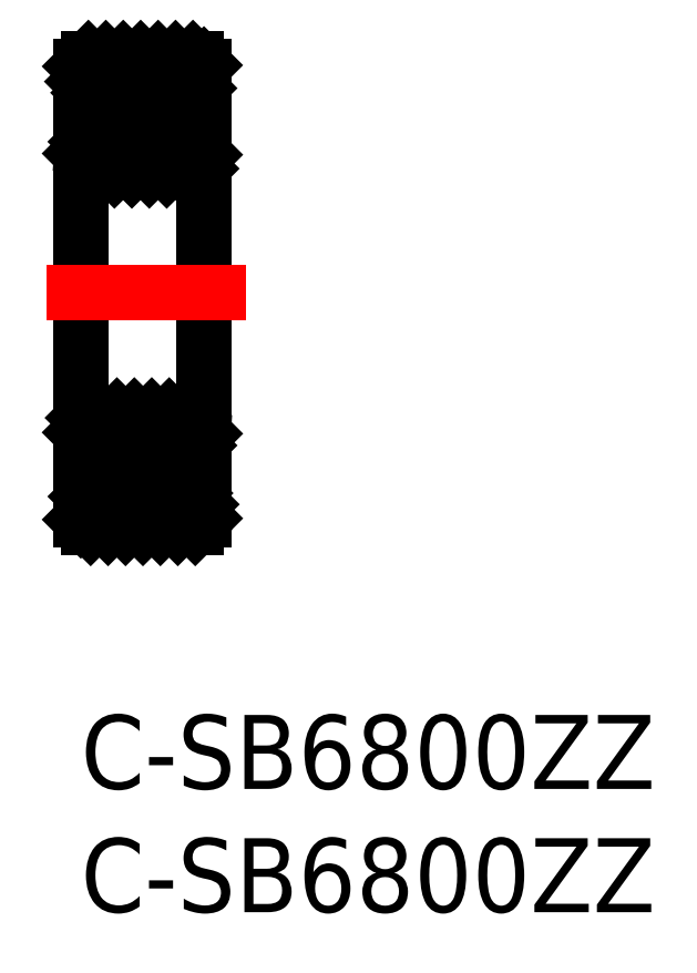
<metadata>
{"format":"dxf","ext":"dxf","renderer":"ezdxf+matplotlib","layout":"modelspace","background":"white","min_lineweight":24,"dpi":150}
</metadata>
<code>
0
SECTION
2
ENTITIES
0
POINT
8
VIS
10
40.02
20
25.37
30
0
210
1
220
0
230
0
0
POINT
8
VIS
10
40.02
20
25.37
30
0
210
1
220
0
230
0
0
POINT
8
VIS
10
40.19
20
25.37
30
0
210
1
220
0
230
0
0
POINT
8
VIS
10
41.32
20
24.12
30
1.719
210
1
220
0
230
0
0
POINT
8
VIS
10
41.32
20
23.35
30
0.6567
210
1
220
0
230
0
0
POINT
8
VIS
10
41.32
20
23.35
30
-0.6567
210
1
220
0
230
0
0
POINT
8
VIS
10
41.32
20
24.12
30
-1.719
210
1
220
0
230
0
0
POINT
8
VIS
10
41.32
20
26.62
30
-1.719
210
1
220
0
230
0
0
POINT
8
VIS
10
41.32
20
27.39
30
-0.6567
210
1
220
0
230
0
0
POINT
8
VIS
10
41.32
20
27.39
30
0.6567
210
1
220
0
230
0
0
POINT
8
VIS
10
41.32
20
26.62
30
1.719
210
1
220
0
230
0
0
POINT
8
VIS
10
40.19
20
25.37
30
0
210
-1
220
0
230
0
0
POINT
8
VIS
10
41.32
20
24.12
30
1.719
210
-1
220
0
230
1e-16
0
POINT
8
VIS
10
41.32
20
23.35
30
0.6567
210
-1
220
0
230
1e-16
0
POINT
8
VIS
10
41.32
20
23.35
30
-0.6567
210
-1
220
0
230
1e-16
0
POINT
8
VIS
10
41.32
20
24.12
30
-1.719
210
-1
220
0
230
1e-16
0
POINT
8
VIS
10
41.32
20
26.62
30
-1.719
210
-1
220
0
230
1e-16
0
POINT
8
VIS
10
41.32
20
27.39
30
-0.6567
210
-1
220
0
230
1e-16
0
POINT
8
VIS
10
41.32
20
27.39
30
0.6567
210
-1
220
0
230
1e-16
0
POINT
8
VIS
10
41.32
20
26.62
30
1.719
210
-1
220
0
230
1e-16
0
POINT
8
VIS
10
48.13
20
25.11
30
0
210
1
220
0
230
0
0
POINT
8
VIS
10
48.13
20
25.11
30
0
210
1
220
0
230
0
0
POINT
8
VIS
10
49.28
20
23.99
30
1.341
210
1
220
0
230
0
0
POINT
8
VIS
10
49.28
20
23.39
30
0.3039
210
1
220
0
230
0
0
POINT
8
VIS
10
49.28
20
23.6
30
-0.875
210
1
220
0
230
0
0
POINT
8
VIS
10
49.28
20
24.52
30
-1.644
210
1
220
0
230
0
0
POINT
8
VIS
10
49.28
20
26.63
30
-0.875
210
1
220
0
230
0
0
POINT
8
VIS
10
49.28
20
26.84
30
0.3039
210
1
220
0
230
0
0
POINT
8
VIS
10
49.28
20
26.24
30
1.341
210
1
220
0
230
0
0
POINT
8
VIS
10
49.28
20
23.99
30
1.341
210
-1
220
0
230
1e-16
0
POINT
8
VIS
10
49.28
20
23.39
30
0.3039
210
-1
220
0
230
1e-16
0
POINT
8
VIS
10
49.28
20
23.6
30
-0.875
210
-1
220
0
230
1e-16
0
POINT
8
VIS
10
49.28
20
24.52
30
-1.644
210
-1
220
0
230
1e-16
0
POINT
8
VIS
10
49.28
20
26.63
30
-0.875
210
-1
220
0
230
1e-16
0
POINT
8
VIS
10
49.28
20
26.84
30
0.3039
210
-1
220
0
230
1e-16
0
POINT
8
VIS
10
49.28
20
26.24
30
1.341
210
-1
220
0
230
1e-16
0
POINT
8
VIS
10
53.72
20
26.12
30
0
210
1
220
0
230
0
0
POINT
8
VIS
10
53.72
20
26.12
30
0
210
1
220
0
230
0
0
POINT
8
VIS
10
55.47
20
24.44
30
1.679
210
1
220
0
230
0
0
POINT
8
VIS
10
55.47
20
23.74
30
2e-16
210
1
220
0
230
0
0
POINT
8
VIS
10
55.47
20
24.44
30
-1.679
210
1
220
0
230
0
0
POINT
8
VIS
10
55.47
20
27.8
30
-1.679
210
1
220
0
230
0
0
POINT
8
VIS
10
55.47
20
28.49
30
-1.1e-15
210
1
220
0
230
0
0
POINT
8
VIS
10
55.47
20
27.8
30
1.679
210
1
220
0
230
0
0
POINT
8
VIS
10
55.47
20
24.44
30
1.679
210
-1
220
0
230
1e-16
0
POINT
8
VIS
10
55.47
20
23.74
30
2e-16
210
-1
220
0
230
1e-16
0
POINT
8
VIS
10
55.47
20
24.44
30
-1.679
210
-1
220
0
230
1e-16
0
POINT
8
VIS
10
55.47
20
27.8
30
-1.679
210
-1
220
0
230
1e-16
0
POINT
8
VIS
10
55.47
20
28.49
30
-1.1e-15
210
-1
220
0
230
1e-16
0
POINT
8
VIS
10
55.47
20
27.8
30
1.679
210
-1
220
0
230
1e-16
0
POINT
8
VIS
10
48.17
20
25.61
30
0
210
1
220
0
230
0
0
POINT
8
VIS
10
48.17
20
25.61
30
0
210
1
220
0
230
0
0
POINT
8
VIS
10
49.67
20
24.19
30
1.414
210
1
220
0
230
0
0
POINT
8
VIS
10
49.67
20
23.61
30
4e-16
210
1
220
0
230
0
0
POINT
8
VIS
10
49.67
20
24.19
30
-1.414
210
1
220
0
230
0
0
POINT
8
VIS
10
49.67
20
27.02
30
-1.414
210
1
220
0
230
0
0
POINT
8
VIS
10
49.67
20
27.61
30
-9e-16
210
1
220
0
230
0
0
POINT
8
VIS
10
49.67
20
27.02
30
1.414
210
1
220
0
230
0
0
POINT
8
VIS
10
49.67
20
24.19
30
1.414
210
-1
220
0
230
1e-16
0
POINT
8
VIS
10
49.67
20
23.61
30
4e-16
210
-1
220
0
230
1e-16
0
POINT
8
VIS
10
49.67
20
24.19
30
-1.414
210
-1
220
0
230
1e-16
0
POINT
8
VIS
10
49.67
20
27.02
30
-1.414
210
-1
220
0
230
1e-16
0
POINT
8
VIS
10
49.67
20
27.61
30
-9e-16
210
-1
220
0
230
1e-16
0
POINT
8
VIS
10
49.67
20
27.02
30
1.414
210
-1
220
0
230
1e-16
0
LINE
8
VIS
10
0.23
20
10.75
30
0
11
0.23
21
8.996
31
0
0
LINE
8
VIS
10
0.0575
20
11.12
30
0
11
0.0575
21
8.541
31
0
0
LINE
8
VIS
10
4.77
20
8.996
30
0
11
4.77
21
10.75
31
0
0
LINE
8
VIS
10
4.943
20
8.541
30
0
11
4.943
21
11.12
31
0
0
ARC
8
VIS
10
2.5
20
9.866
30
0
40
1.125
50
128.5
51
230.7
0
ARC
8
VIS
10
2.5
20
9.866
30
0
40
1.125
50
309.3
51
51.46
0
LINE
8
VIS
10
0.0575
20
8.541
30
0
11
0.23
21
11.12
31
0
0
LINE
8
VIS
10
0.23
20
8.541
30
0
11
0.0575
21
11.12
31
0
0
LINE
8
VIS
10
4.77
20
8.541
30
0
11
4.943
21
11.12
31
0
0
LINE
8
VIS
10
4.943
20
8.541
30
0
11
4.77
21
11.12
31
0
0
INSERT
8
VIS
2
*X5
10
0
20
17.12
30
0
0
LINE
8
VIS
10
0.23
20
8.996
30
0
11
1.787
21
8.996
31
0
0
LINE
8
VIS
10
4.7
20
7.616
30
0
11
0.3
21
7.616
31
0
0
ARC
8
VIS
10
0.3
20
7.916
30
0
40
0.3
50
180
51
270
0
LINE
8
VIS
10
0.23
20
8.541
30
0
11
0
21
8.541
31
0
0
LINE
8
VIS
10
0.23
20
8.541
30
0
11
0.23
21
8.996
31
0
0
ARC
8
VIS
10
4.7
20
7.916
30
0
40
0.3
50
270
51
0
0
LINE
8
VIS
10
3.213
20
8.996
30
0
11
4.77
21
8.996
31
0
0
LINE
8
VIS
10
4.77
20
8.996
30
0
11
4.77
21
8.541
31
0
0
LINE
8
VIS
10
4.77
20
8.541
30
0
11
5
21
8.541
31
0
0
ARC
8
VIS
10
2.5
20
9.866
30
0
40
1.125
50
230.7
51
309.3
0
INSERT
8
VIS
2
*X4
10
0
20
17.12
30
0
0
INSERT
8
VIS
2
*X3
10
0
20
17.12
30
0
0
INSERT
8
VIS
2
*X2
10
0
20
17.12
30
0
0
LINE
8
VIS
10
0.23
20
25.24
30
0
11
1.787
21
25.24
31
0
0
LINE
8
VIS
10
1.799
20
23.49
30
0
11
0.23
21
23.49
31
0
0
LINE
8
VIS
10
1.799
20
10.75
30
0
11
0.23
21
10.75
31
0
0
LINE
8
VIS
10
4.7
20
26.62
30
0
11
0.3
21
26.62
31
0
0
LINE
8
VIS
10
0.3
20
22.12
30
0
11
4.7
21
22.12
31
0
0
LINE
8
VIS
10
0.3
20
12.12
30
0
11
4.7
21
12.12
31
0
0
LINE
8
VIS
10
0
20
26.32
30
0
11
0
21
7.916
31
0
0
ARC
8
VIS
10
0.3
20
26.32
30
0
40
0.3
50
90
51
180
0
ARC
8
VIS
10
0.3
20
22.42
30
0
40
0.3
50
180
51
270
0
LINE
8
VIS
10
0.23
20
23.49
30
0
11
0.23
21
23.12
31
0
0
LINE
8
VIS
10
0.23
20
23.49
30
0
11
0.23
21
25.24
31
0
0
LINE
8
VIS
10
0.23
20
25.69
30
0
11
0
21
25.69
31
0
0
LINE
8
VIS
10
0
20
23.12
30
0
11
0.23
21
23.12
31
0
0
LINE
8
VIS
10
0.0575
20
23.12
30
0
11
0.0575
21
25.69
31
0
0
LINE
8
VIS
10
0.0575
20
25.69
30
0
11
0.23
21
23.12
31
0
0
LINE
8
VIS
10
0.23
20
25.69
30
0
11
0.0575
21
23.12
31
0
0
LINE
8
VIS
10
0.23
20
25.69
30
0
11
0.23
21
25.24
31
0
0
ARC
8
VIS
10
0.3
20
11.82
30
0
40
0.3
50
90
51
180
0
LINE
8
VIS
10
0.23
20
10.75
30
0
11
0.23
21
11.12
31
0
0
LINE
8
VIS
10
0
20
11.12
30
0
11
0.23
21
11.12
31
0
0
POINT
8
VIS
10
40.86
20
32.12
30
0
210
1
220
0
230
0
0
POINT
8
VIS
10
40.86
20
32.12
30
0
210
-1
220
1e-16
230
0
0
POINT
8
VIS
10
40.86
20
32.12
30
0
210
1
220
0
230
0
0
LINE
8
VIS
10
5
20
7.916
30
0
11
5
21
26.32
31
0
0
ARC
8
VIS
10
4.7
20
26.32
30
0
40
0.3
50
0
51
90
0
LINE
8
VIS
10
3.213
20
25.24
30
0
11
4.77
21
25.24
31
0
0
LINE
8
VIS
10
4.77
20
25.24
30
0
11
4.77
21
25.69
31
0
0
LINE
8
VIS
10
4.77
20
25.69
30
0
11
5
21
25.69
31
0
0
LINE
8
VIS
10
4.77
20
23.49
30
0
11
3.201
21
23.49
31
0
0
ARC
8
VIS
10
4.7
20
22.42
30
0
40
0.3
50
270
51
0
0
LINE
8
VIS
10
4.77
20
23.12
30
0
11
4.77
21
23.49
31
0
0
LINE
8
VIS
10
4.77
20
23.12
30
0
11
5
21
23.12
31
0
0
LINE
8
VIS
10
4.77
20
25.24
30
0
11
4.77
21
23.49
31
0
0
LINE
8
VIS
10
4.943
20
25.69
30
0
11
4.943
21
23.12
31
0
0
ARC
8
VIS
10
2.5
20
24.37
30
0
40
1.125
50
308.5
51
50.65
0
LINE
8
VIS
10
4.77
20
25.69
30
0
11
4.943
21
23.12
31
0
0
LINE
8
VIS
10
4.943
20
25.69
30
0
11
4.77
21
23.12
31
0
0
LINE
8
VIS
10
4.77
20
10.75
30
0
11
3.201
21
10.75
31
0
0
ARC
8
VIS
10
4.7
20
11.82
30
0
40
0.3
50
0
51
90
0
LINE
8
VIS
10
4.77
20
11.12
30
0
11
4.77
21
10.75
31
0
0
LINE
8
VIS
10
4.77
20
11.12
30
0
11
5
21
11.12
31
0
0
POINT
8
VIS
10
43.36
20
25.34
30
2.571
210
1
220
0
230
0
0
POINT
8
VIS
10
43.36
20
24.92
30
-0.8739
210
1
220
0
230
0
0
POINT
8
VIS
10
43.36
20
26.15
30
-4.118
210
1
220
0
230
0
0
POINT
8
VIS
10
43.36
20
28.75
30
-6.42
210
1
220
0
230
0
0
POINT
8
VIS
10
43.36
20
35.49
30
-6.42
210
1
220
0
230
0
0
POINT
8
VIS
10
43.36
20
38.08
30
-4.118
210
1
220
0
230
0
0
POINT
8
VIS
10
43.36
20
39.31
30
-0.8739
210
1
220
0
230
0
0
POINT
8
VIS
10
43.36
20
38.9
30
2.571
210
1
220
0
230
0
0
POINT
8
VIS
10
43.36
20
36.92
30
5.427
210
1
220
0
230
0
0
POINT
8
VIS
10
43.36
20
33.85
30
7.039
210
1
220
0
230
0
0
POINT
8
VIS
10
43.36
20
30.38
30
7.039
210
1
220
0
230
0
0
POINT
8
VIS
10
43.36
20
27.31
30
5.427
210
1
220
0
230
0
0
POINT
8
VIS
10
43.36
20
35.49
30
-6.42
210
-1
220
0
230
0
0
POINT
8
VIS
10
43.36
20
38.08
30
-4.118
210
-1
220
0
230
0
0
POINT
8
VIS
10
43.36
20
39.31
30
-0.8739
210
-1
220
0
230
0
0
POINT
8
VIS
10
43.36
20
38.9
30
2.571
210
-1
220
0
230
0
0
POINT
8
VIS
10
43.36
20
36.92
30
5.427
210
-1
220
0
230
0
0
POINT
8
VIS
10
43.36
20
33.85
30
7.039
210
-1
220
0
230
0
0
POINT
8
VIS
10
43.36
20
30.38
30
7.039
210
-1
220
0
230
0
0
POINT
8
VIS
10
43.36
20
27.31
30
5.427
210
-1
220
0
230
0
0
POINT
8
VIS
10
43.36
20
25.34
30
2.571
210
-1
220
0
230
0
0
POINT
8
VIS
10
43.36
20
24.92
30
-0.8739
210
-1
220
0
230
0
0
POINT
8
VIS
10
43.36
20
26.15
30
-4.118
210
-1
220
0
230
0
0
POINT
8
VIS
10
43.36
20
28.75
30
-6.42
210
-1
220
0
230
0
0
ARC
8
VIS
10
2.5
20
24.37
30
0
40
1.125
50
129.3
51
231.5
0
ARC
8
VIS
10
2.5
20
24.37
30
0
40
1.125
50
50.65
51
129.3
0
ARC
8
VIS
10
2.5
20
24.37
30
0
40
1.125
50
231.5
51
308.5
0
ARC
8
VIS
10
2.5
20
9.866
30
0
40
1.125
50
51.46
51
128.5
0
LINE
8
CENTER
10
-1.378
20
17.12
30
0
11
6.712
21
17.12
31
0
0
TEXT
8
0
10
0
20
-8
30
0
40
3
1
C-SB6800ZZ
0
TEXT
8
0
10
0
20
-3
30
0
40
3
1
C-SB6800ZZ
0
ENDSEC
0
EOF

</code>
